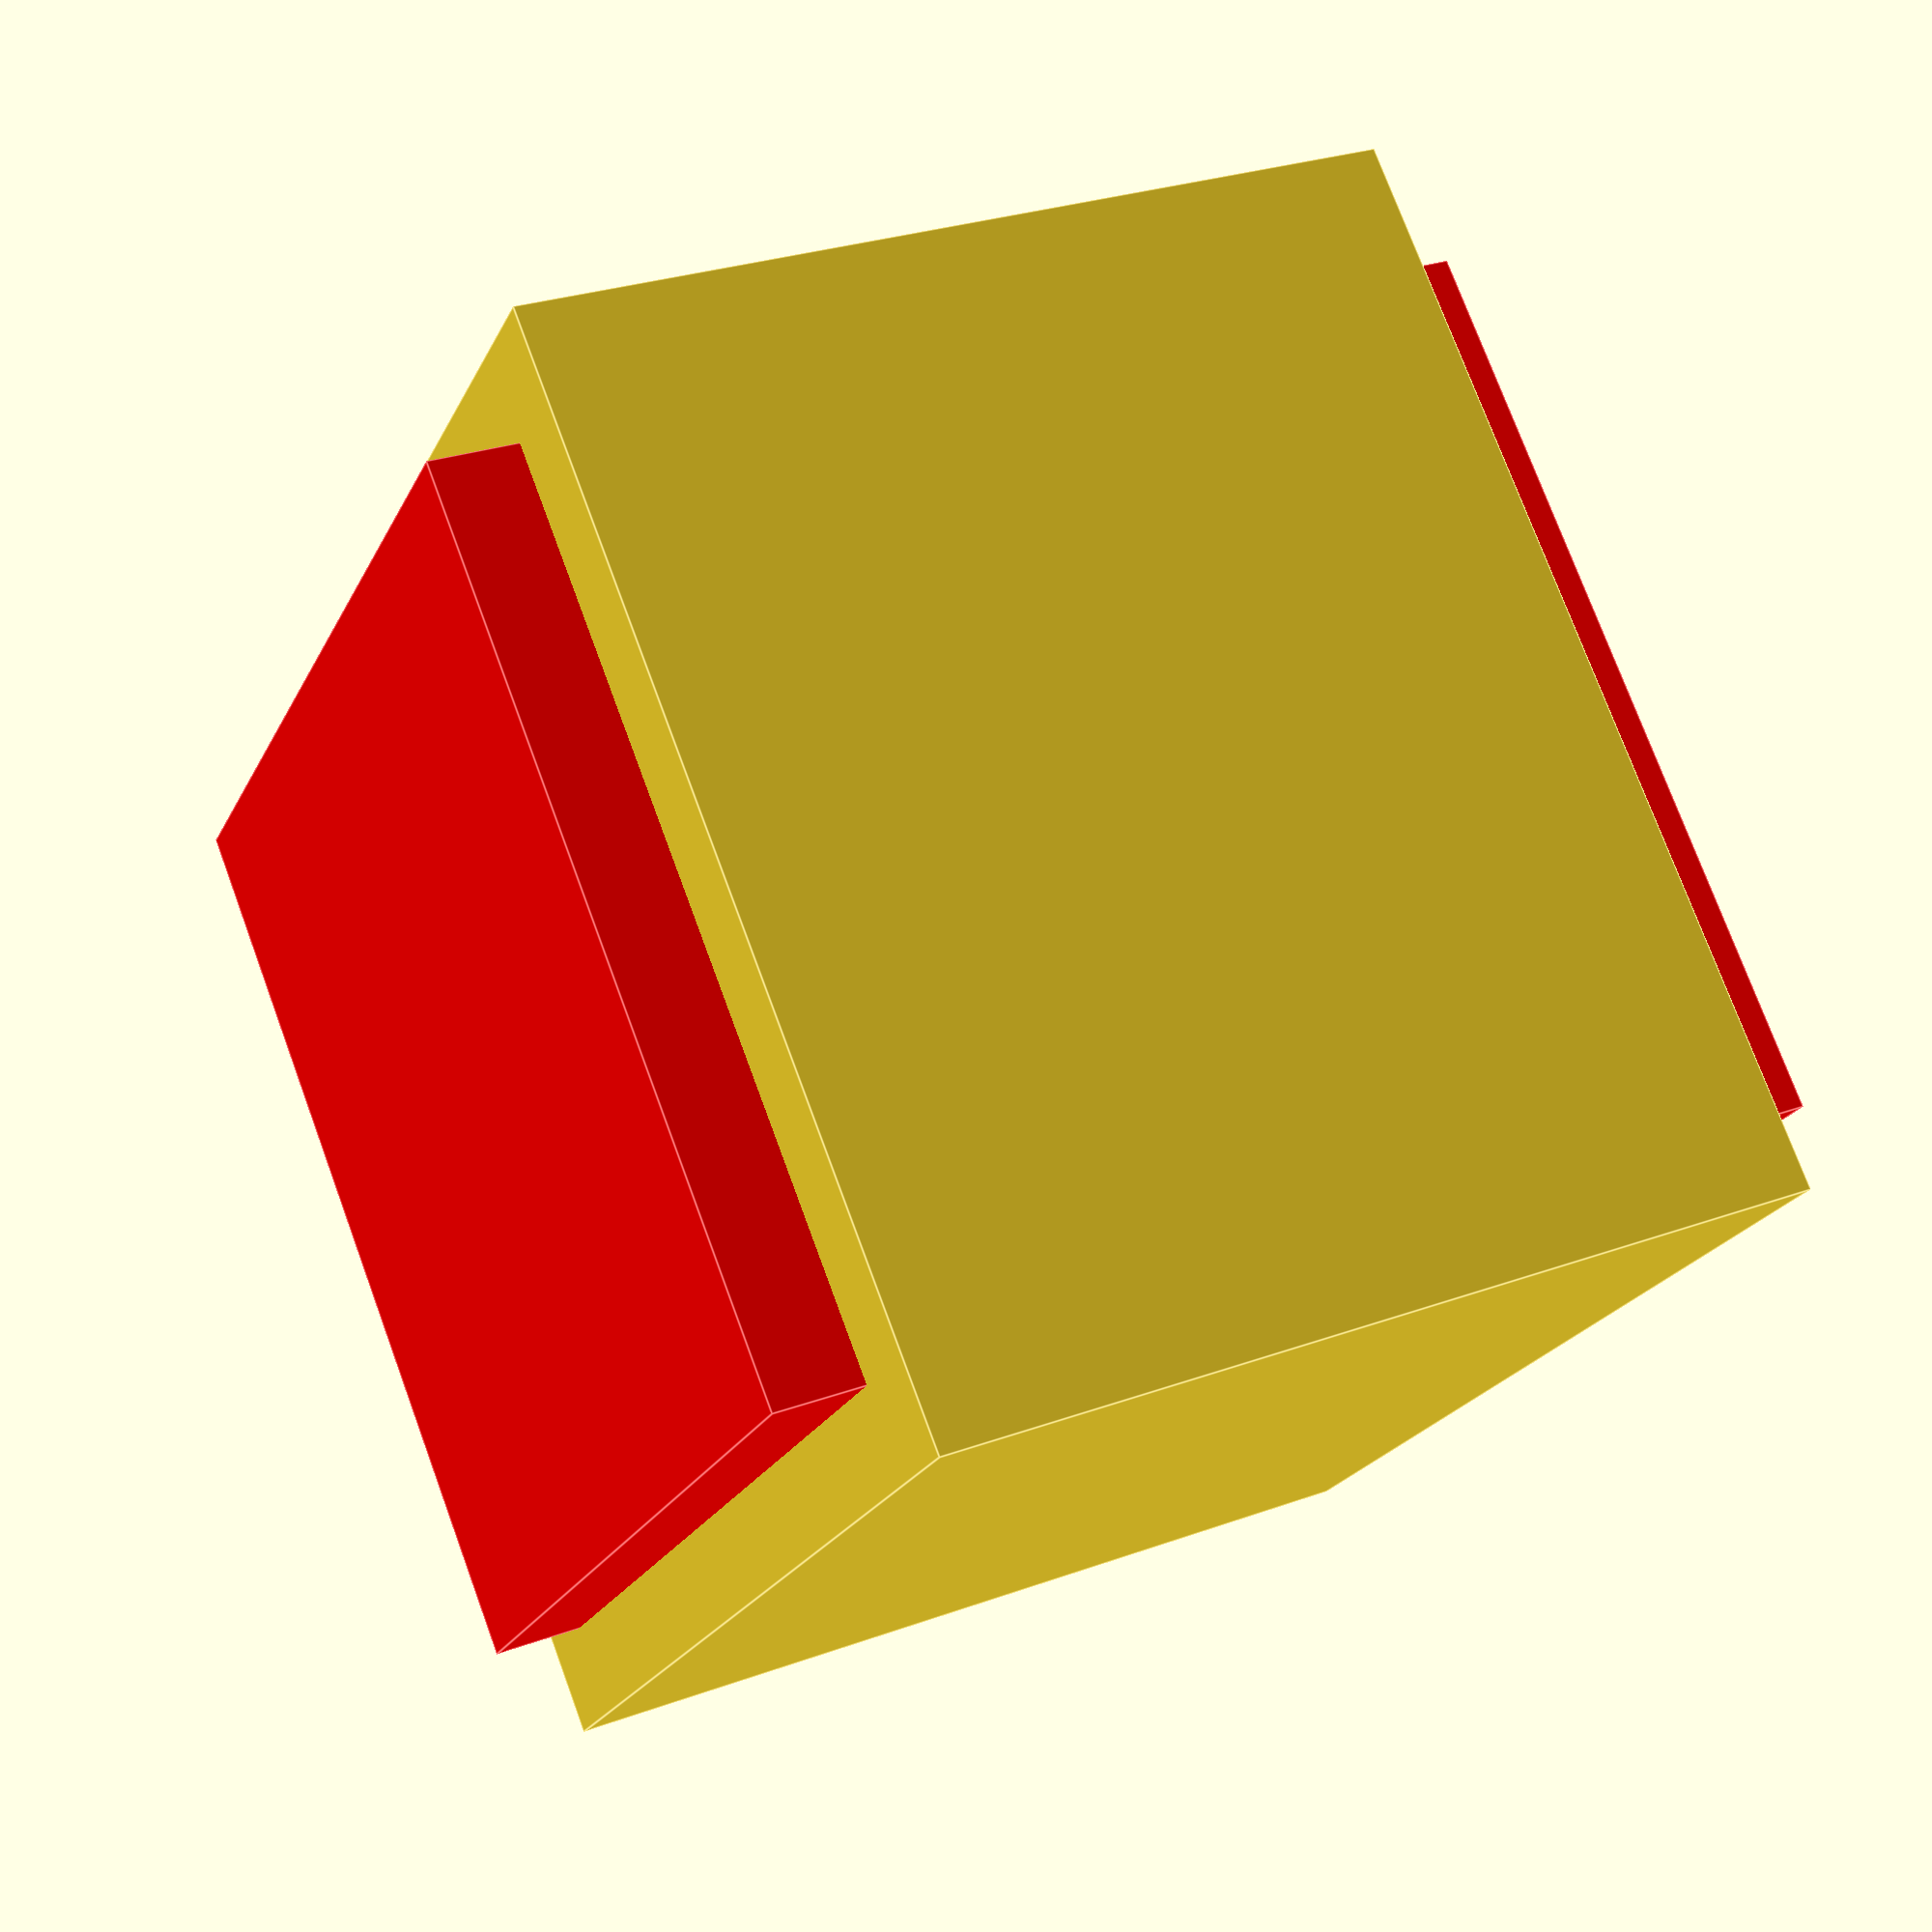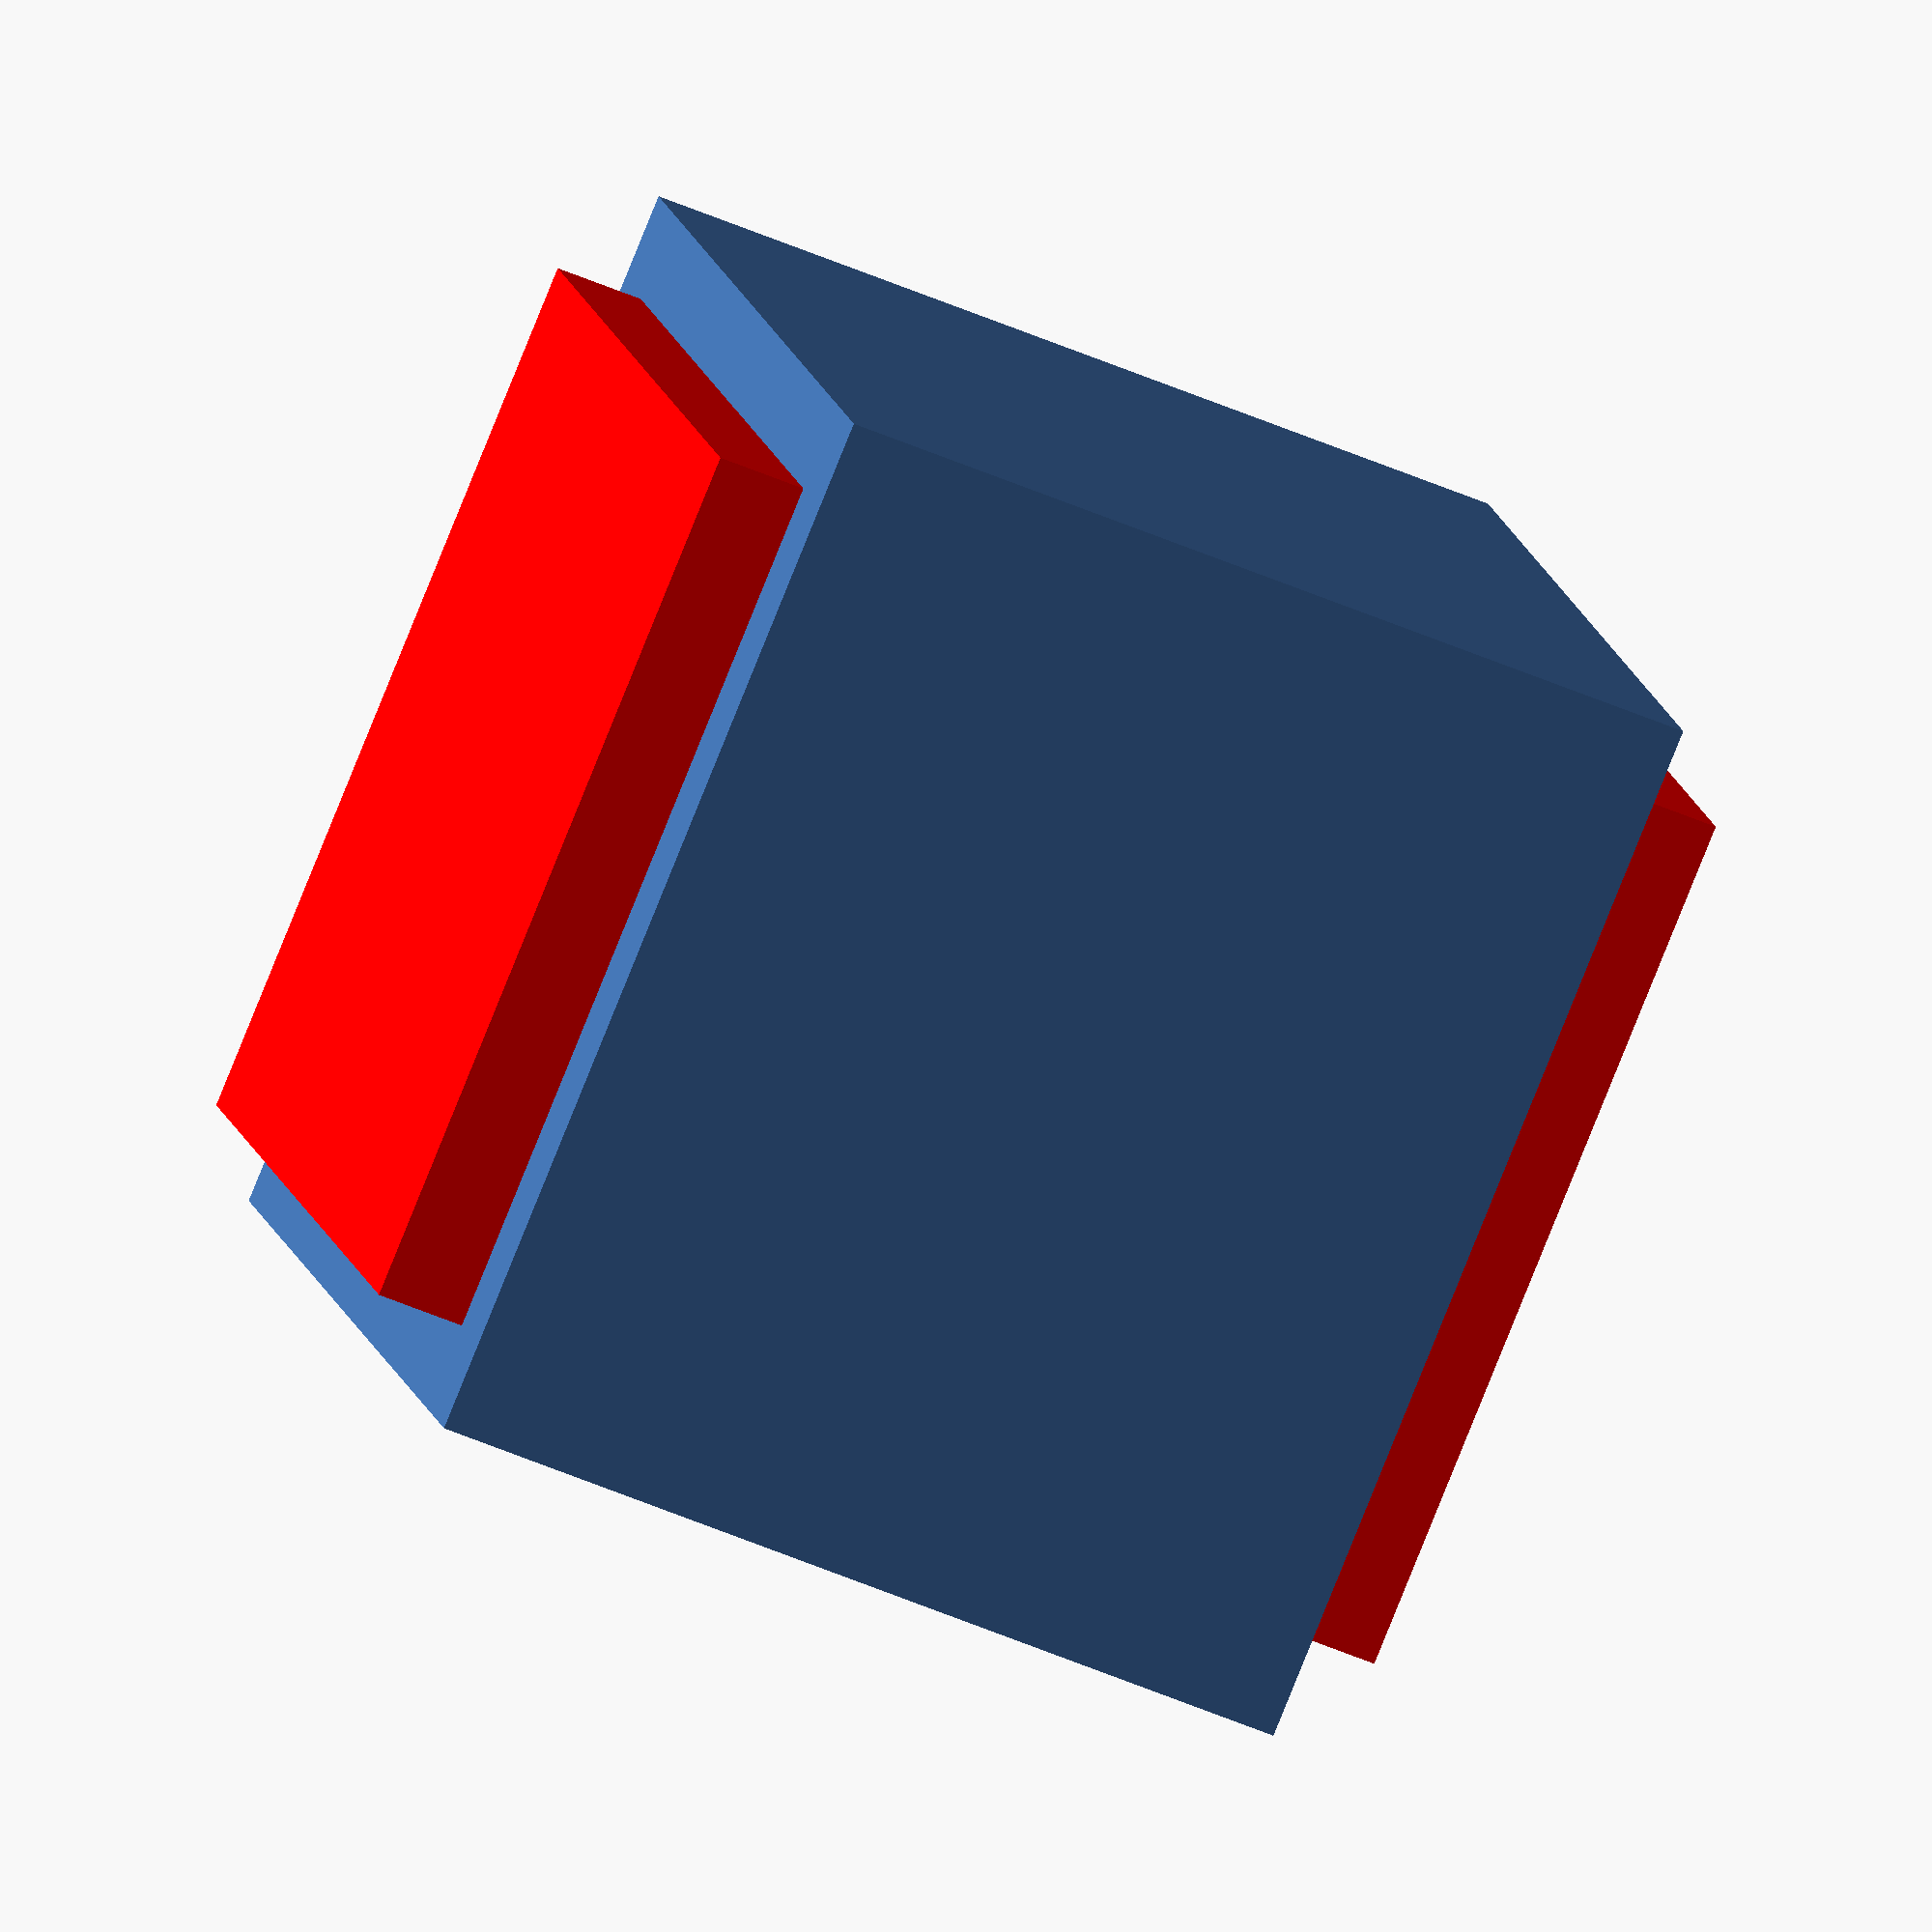
<openscad>
// Unit of length: Unit.MM
union()
{
   color(c = [1.0, 0.0, 0.0, 1.0])
   {
      translate(v = [0.0, -1.0, 0.0])
      {
         cube(size = [10.0, 12.0, 10.0], center = false);
      }
   }
   translate(v = [-1.0, 0.0, -1.0])
   {
      cube(size = [12.0, 10.0, 12.0], center = false);
   }
}

</openscad>
<views>
elev=284.0 azim=68.7 roll=159.7 proj=p view=edges
elev=262.0 azim=101.1 roll=22.0 proj=o view=solid
</views>
